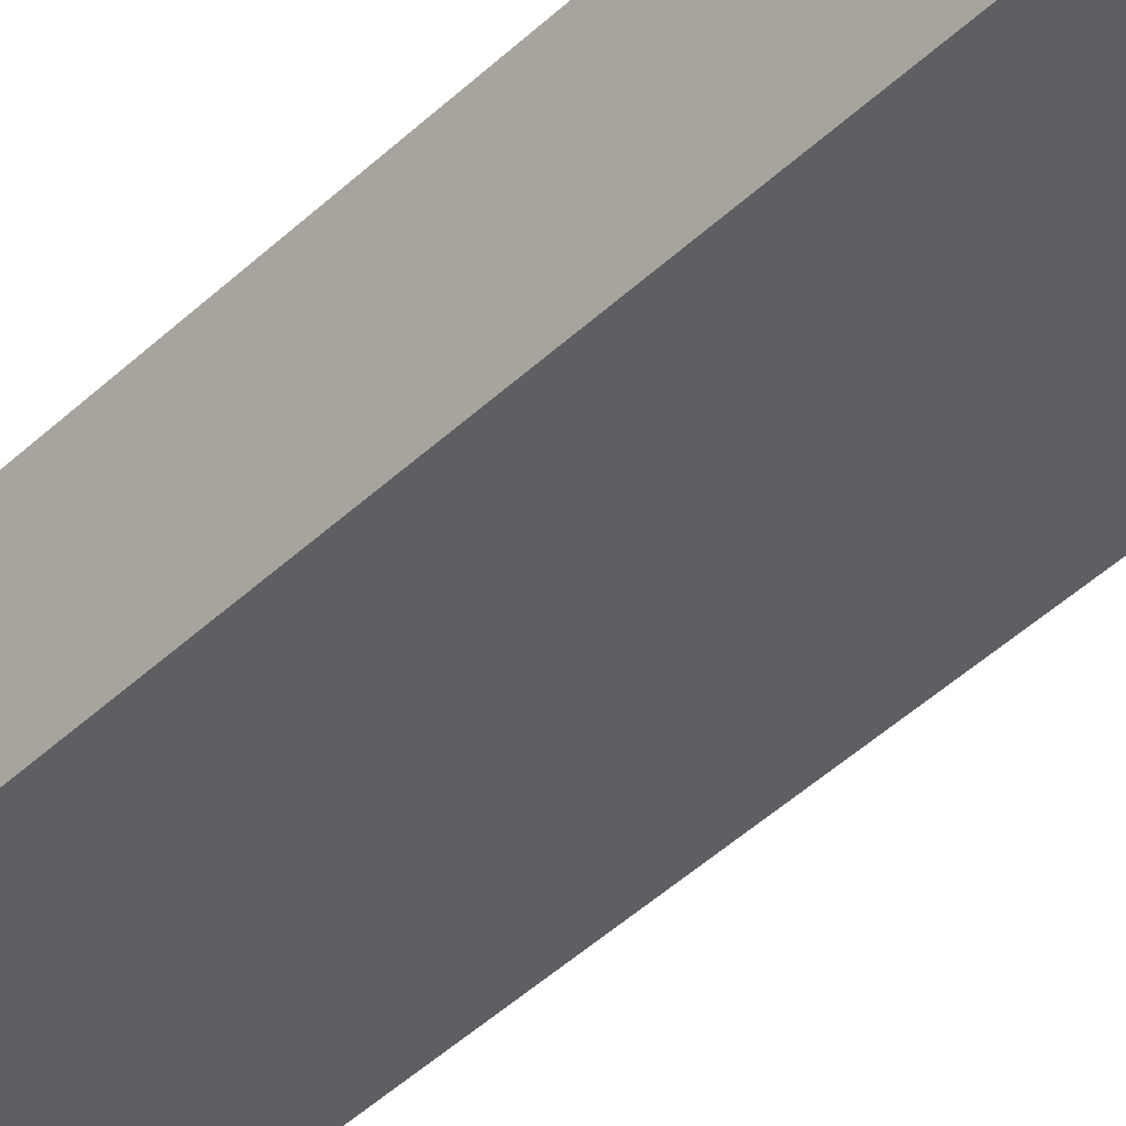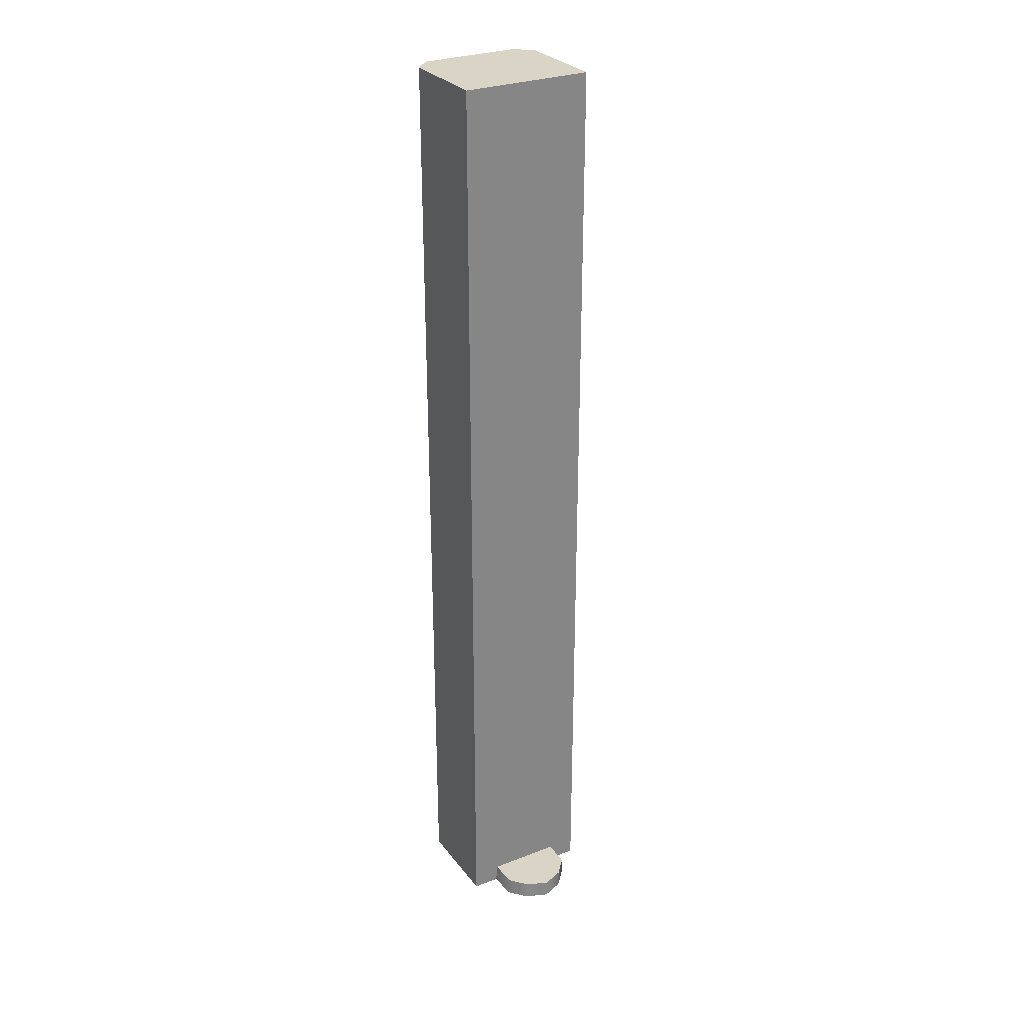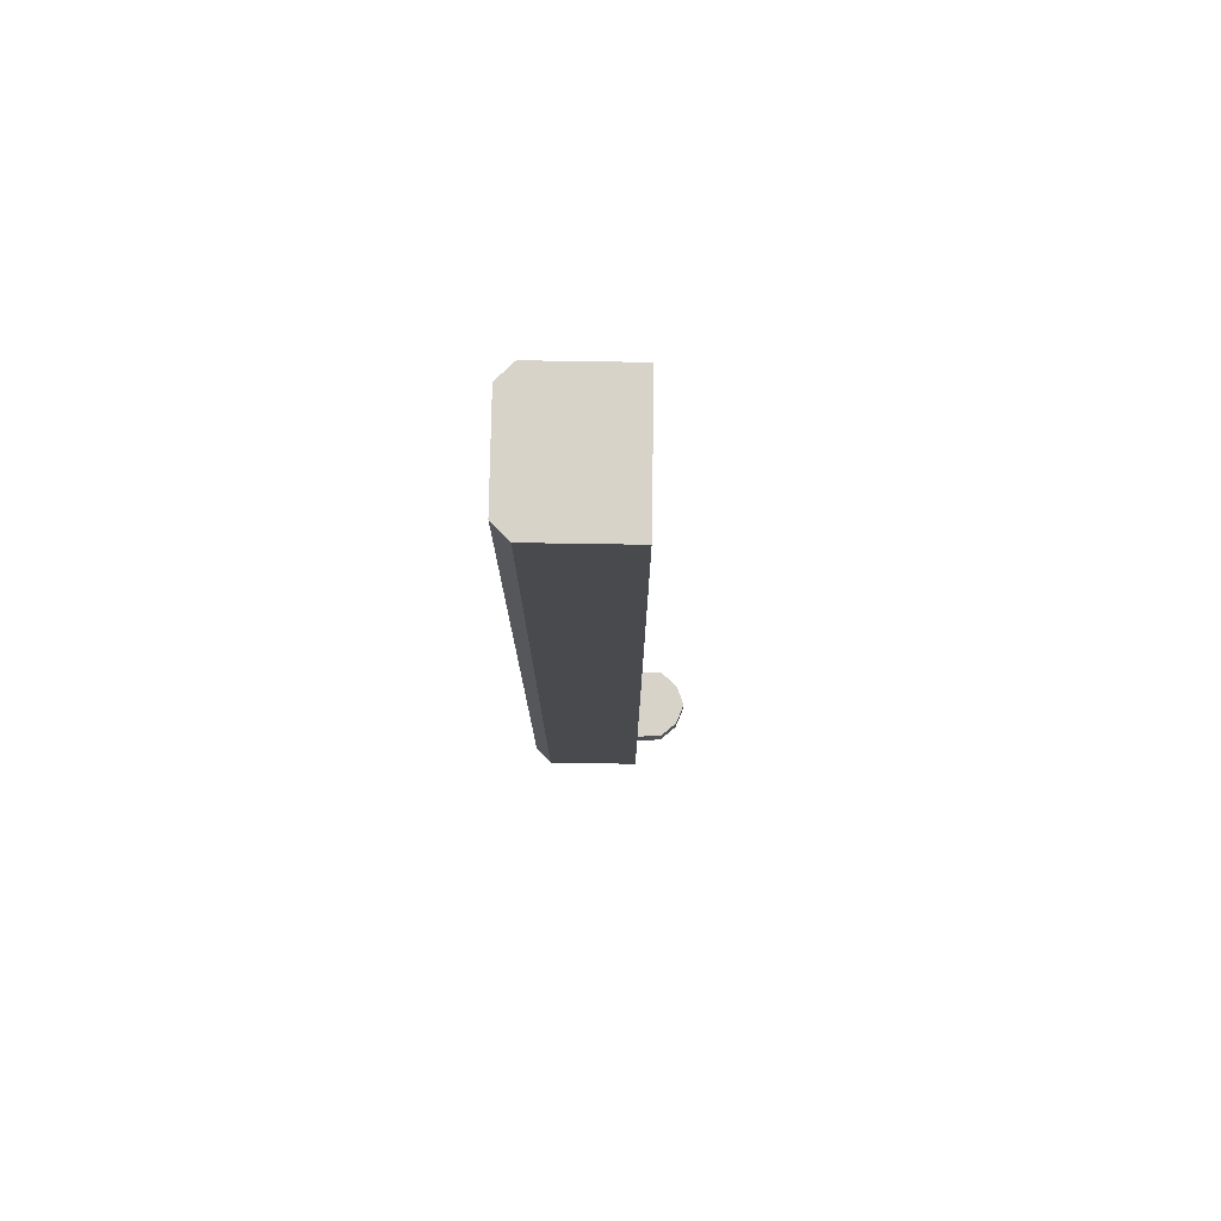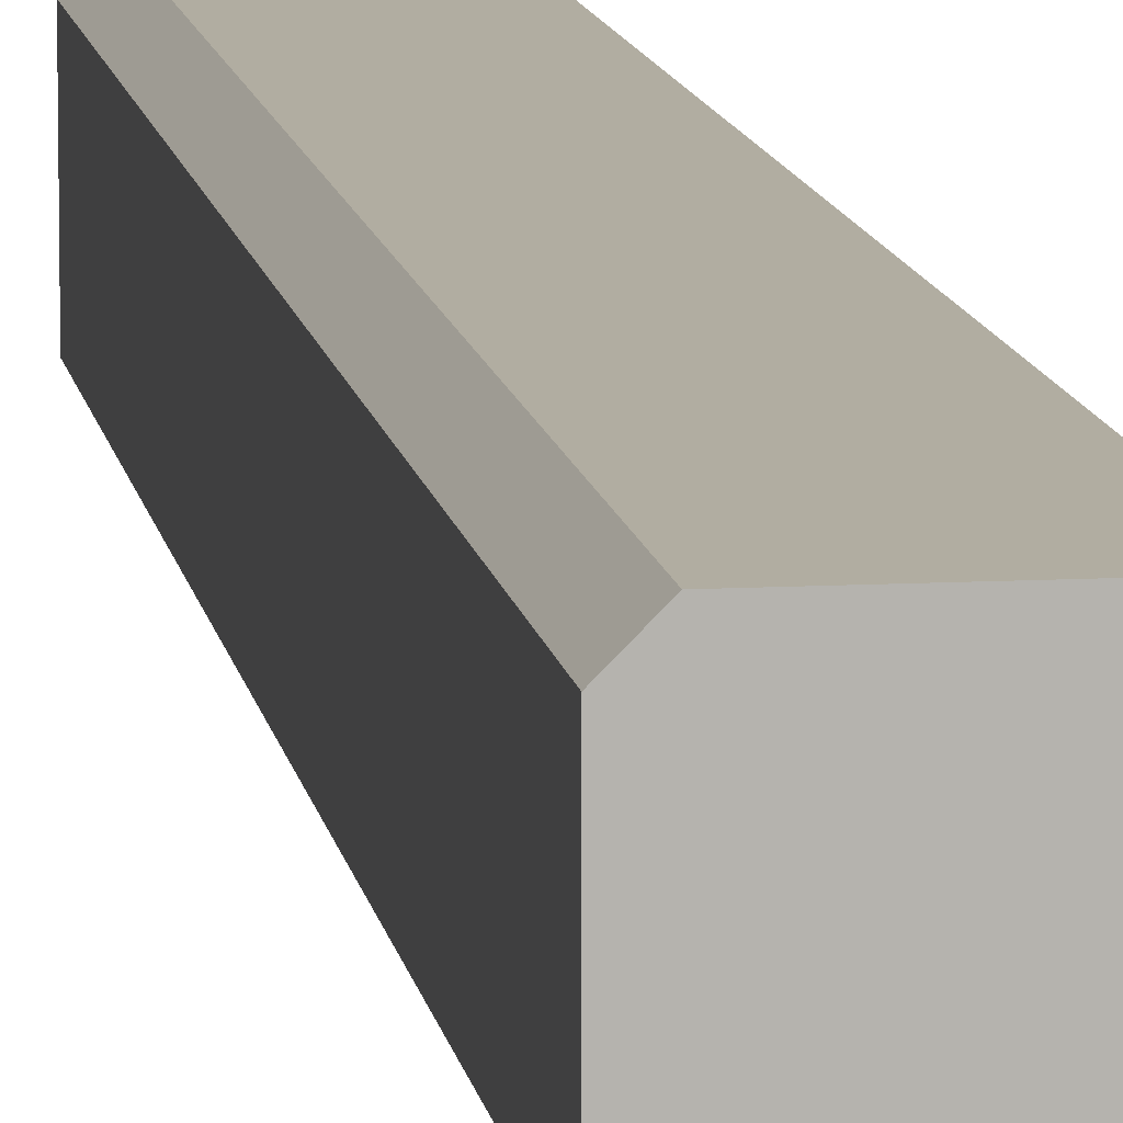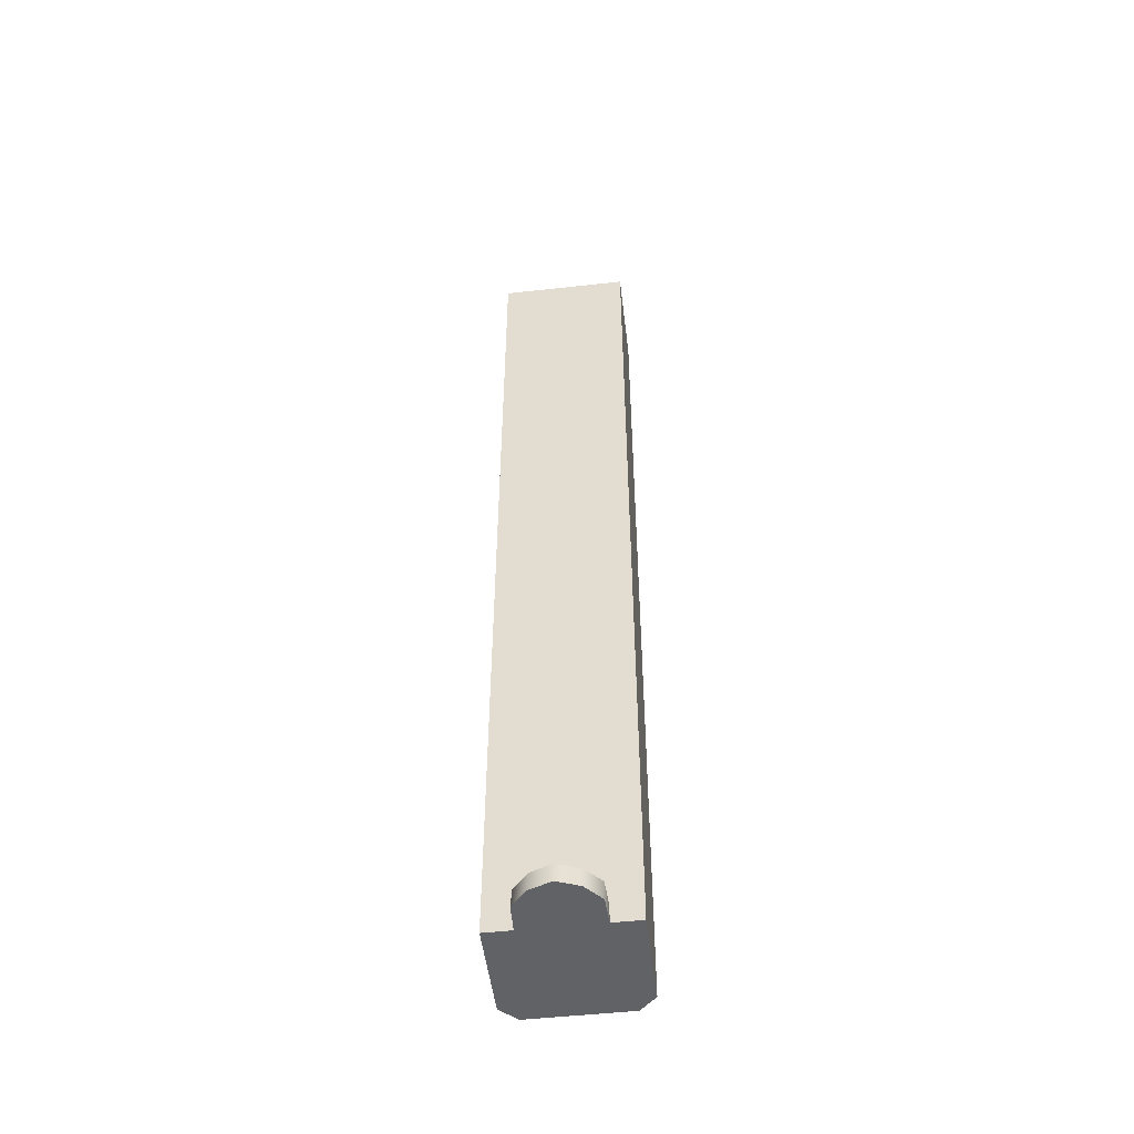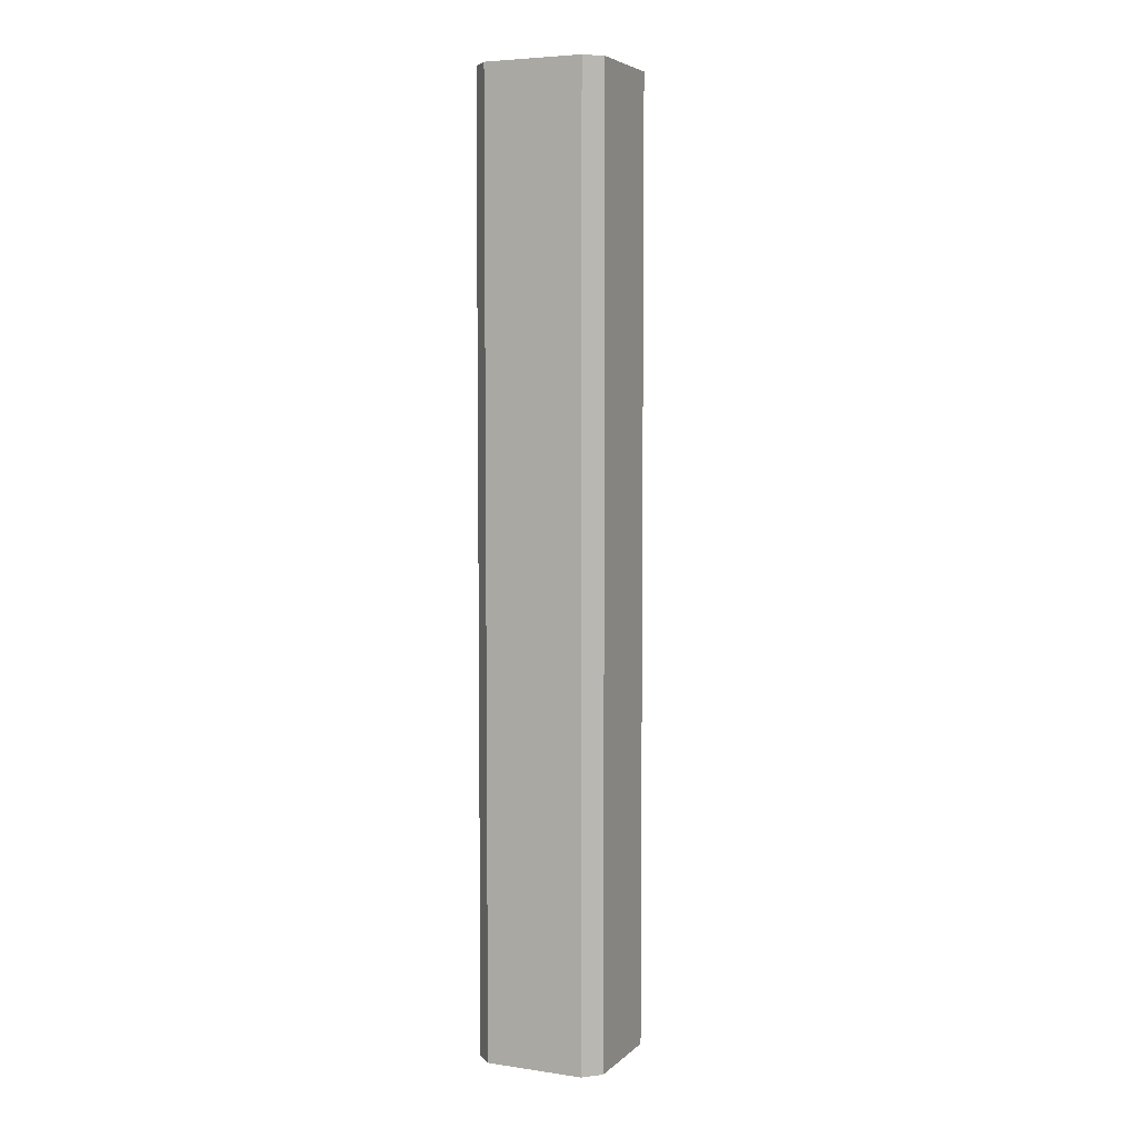
<metadata>
{"format":"obj","ext":"obj","renderer":"f3d","projection":"perspective","resolution":1024,"background":"white","views":[{"elev":-41.2,"azim":139.4,"up":"+Z"},{"elev":28.9,"azim":150.1,"up":"+Y"},{"elev":76.8,"azim":90.9,"up":"+Y"},{"elev":10.3,"azim":-8.2,"up":"+Z"},{"elev":-50.6,"azim":-173.1,"up":"+Y"},{"elev":5.3,"azim":24.0,"up":"+Y"}]}
</metadata>
<code>
g reciever_glock_lone_wolf_alphawolf_LOD1
v -0.01255 0.06203 0.006389
v -0.01255 0.06203 -0.01193
v 0.01256 0.06203 -0.01193
v 0.01256 0.06203 0.006389
v -0.009468 0.06203 0.009466
v 0.009486 0.06203 0.009466
v -0.01255 0.06203 -0.01193
v -0.01254 -0.1207 -0.01193
v -0.007099 -0.1173 -0.01193
v 0.01256 0.06203 -0.01193
v 0.007121 -0.1173 -0.01193
v 0.01256 -0.1207 -0.01193
v -0.007099 -0.1207 -0.01193
v 0.00737 -0.1207 -0.01193
v 0.01256 0.06203 -0.01193
v 0.01256 -0.1207 -0.01193
v 0.01256 -0.1207 0.006389
v 0.01256 0.06203 0.006389
v 0.009486 0.06203 0.009466
v 0.009486 -0.1207 0.009466
v -0.009468 -0.1207 0.009466
v -0.009468 0.06203 0.009466
v -0.01255 0.06203 0.006389
v -0.01254 -0.1207 0.006389
v -0.01254 -0.1207 -0.01193
v -0.01255 0.06203 -0.01193
v 0.01256 0.06203 0.006389
v 0.01256 -0.1207 0.006389
v 0.009486 -0.1207 0.009466
v 0.009486 0.06203 0.009466
v -0.009468 0.06203 0.009466
v -0.009468 -0.1207 0.009466
v -0.01254 -0.1207 0.006389
v -0.01255 0.06203 0.006389
v 0.00737 -0.1207 -0.01193
v -0.007099 -0.1207 -0.01193
v -0.01254 -0.1207 0.006389
v 0.01256 -0.1207 0.006389
v 0.007181 -0.1207 -0.01729
v -0.006914 -0.1207 -0.01729
v 0.009486 -0.1207 0.009466
v -0.009468 -0.1207 0.009466
v -0.01254 -0.1207 -0.01193
v 0.01256 -0.1207 -0.01193
v -0.004014 -0.1207 -0.02056
v 0.004303 -0.1207 -0.02056
v 0.0001354 -0.1207 -0.02218
v 0.004303 -0.1207 -0.02056
v 0.007181 -0.1207 -0.01729
v 0.006938 -0.1173 -0.01729
v 0.004088 -0.1173 -0.02056
v 0.007121 -0.1173 -0.01193
v 0.00737 -0.1207 -0.01193
v 0.0001354 -0.1207 -0.02218
v 1.068e-05 -0.1173 -0.02218
v -0.004014 -0.1207 -0.02056
v -0.004085 -0.1173 -0.02056
v -0.006914 -0.1207 -0.01729
v -0.006914 -0.1173 -0.01729
v -0.007099 -0.1207 -0.01193
v -0.007099 -0.1173 -0.01193
v 0.007121 -0.1173 -0.01193
v -0.007099 -0.1173 -0.01193
v -0.006914 -0.1173 -0.01729
v 0.006938 -0.1173 -0.01729
v 0.004088 -0.1173 -0.02056
v -0.004085 -0.1173 -0.02056
v 1.068e-05 -0.1173 -0.02218
g reciever_glock_lone_wolf_alphawolf_LOD1_0
f 3 2 1
f 4 3 1
f 4 1 5
f 6 4 5
f 9 8 7
f 9 7 10
f 11 9 10
f 12 11 10
f 13 8 9
f 14 11 12
f 17 16 15
f 18 17 15
f 21 20 19
f 22 21 19
f 25 24 23
f 26 25 23
f 29 28 27
f 30 29 27
f 33 32 31
f 34 33 31
f 37 36 35
f 38 37 35
f 39 35 36
f 40 39 36
f 37 38 41
f 42 37 41
f 43 36 37
f 44 38 35
f 39 40 45
f 46 39 45
f 47 46 45
f 50 49 48
f 51 50 48
f 49 50 52
f 53 49 52
f 51 48 54
f 55 51 54
f 55 54 56
f 57 55 56
f 57 56 58
f 59 57 58
f 59 58 60
f 61 59 60
f 64 63 62
f 65 64 62
f 64 65 66
f 67 64 66
f 68 67 66

</code>
